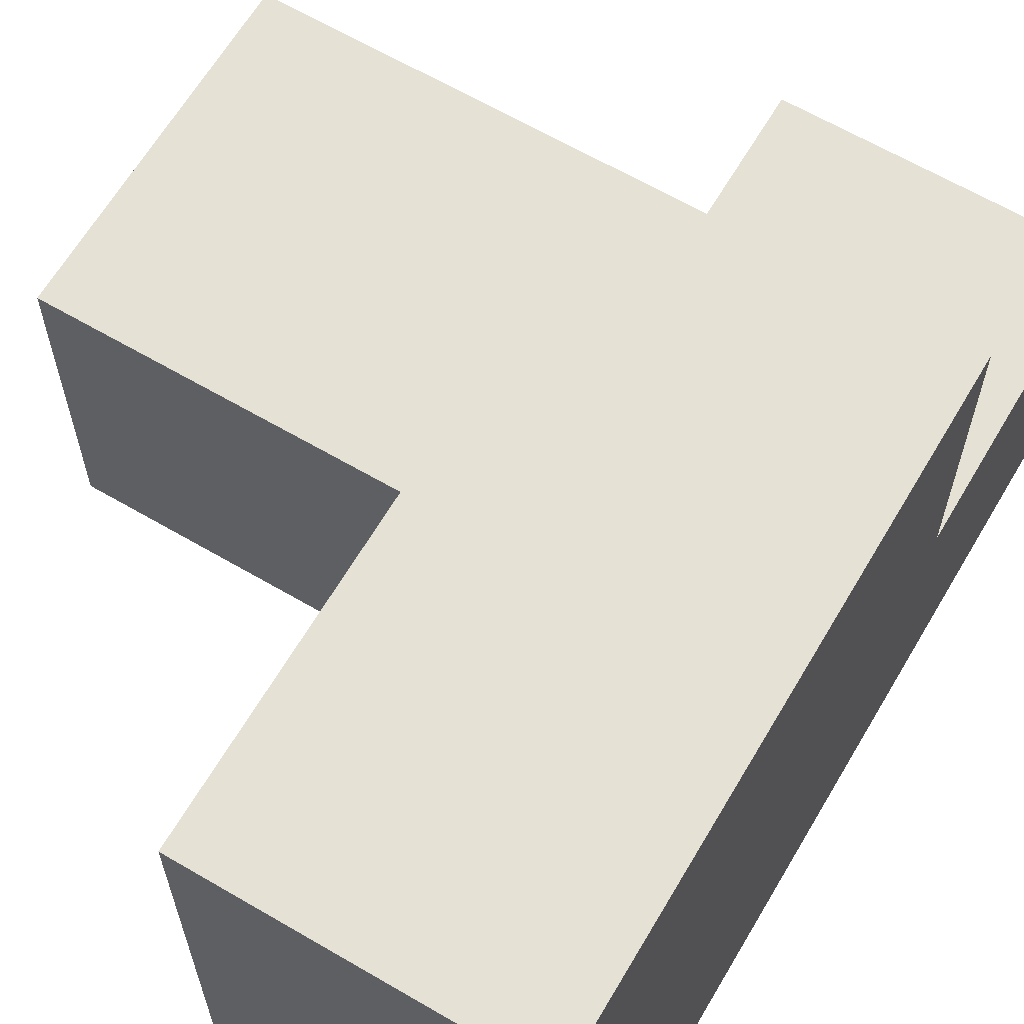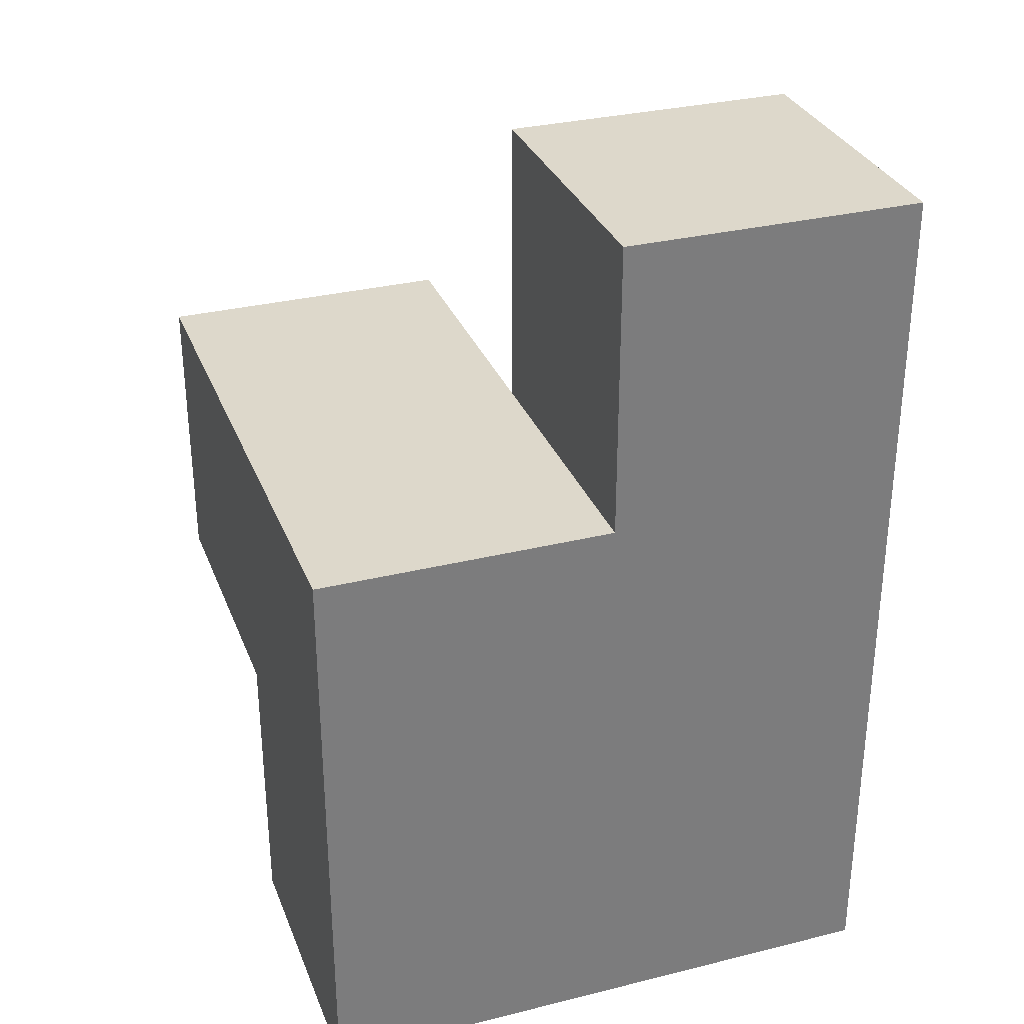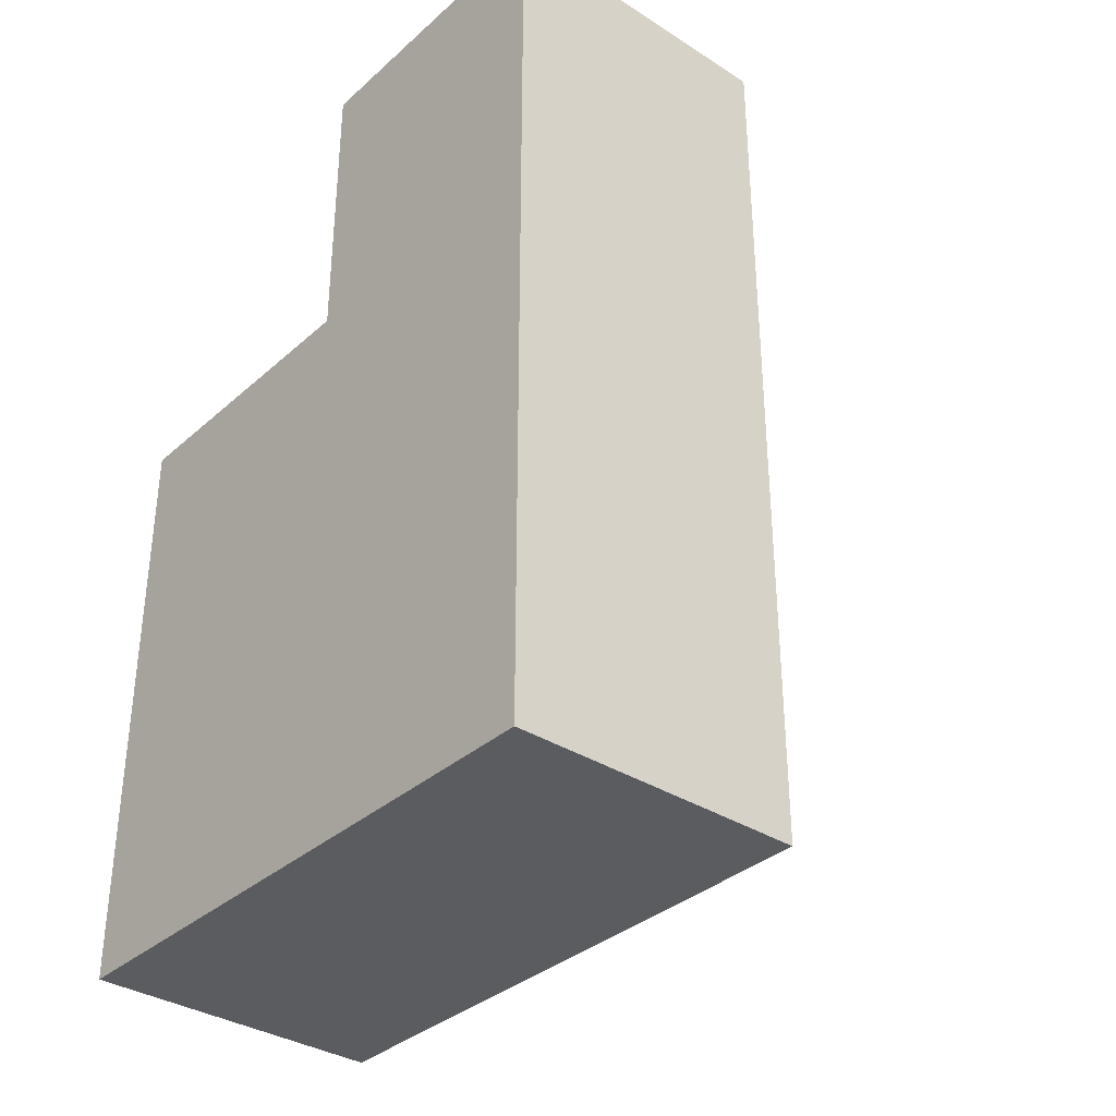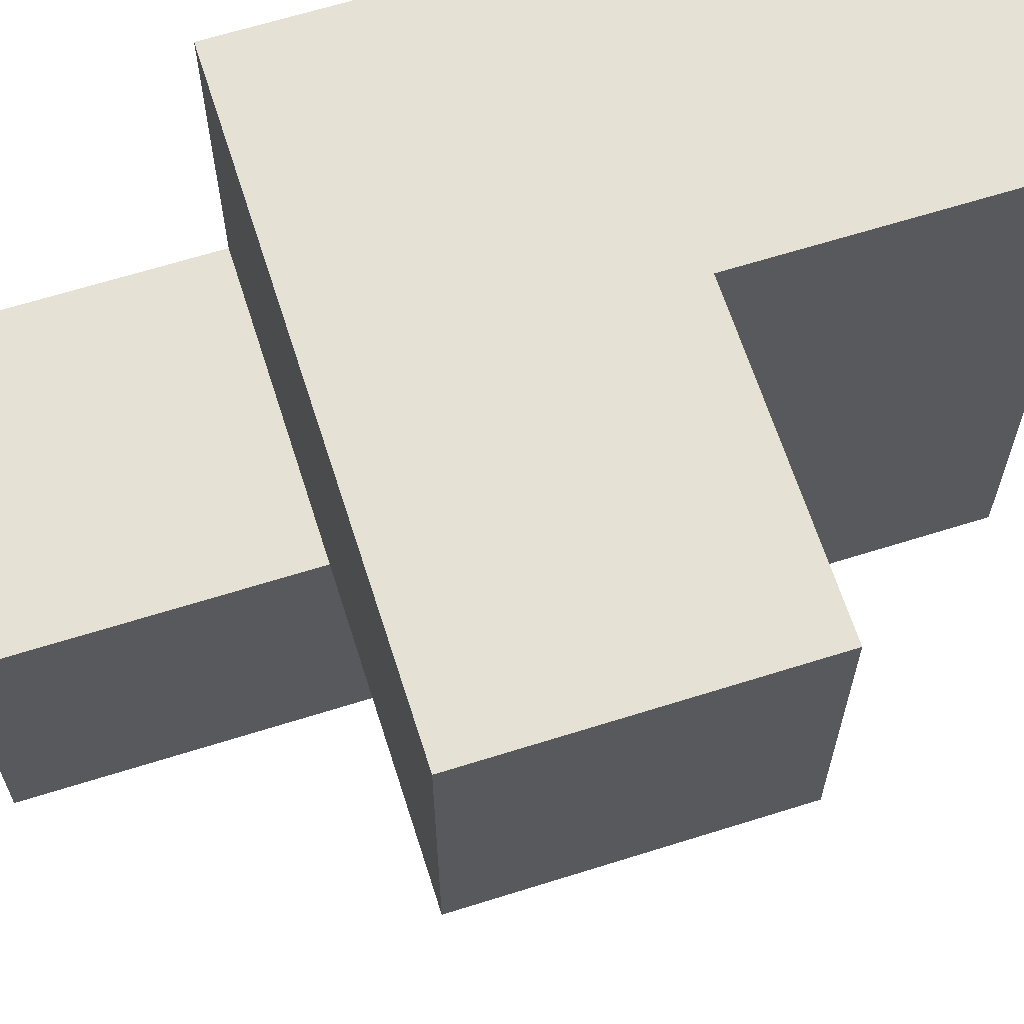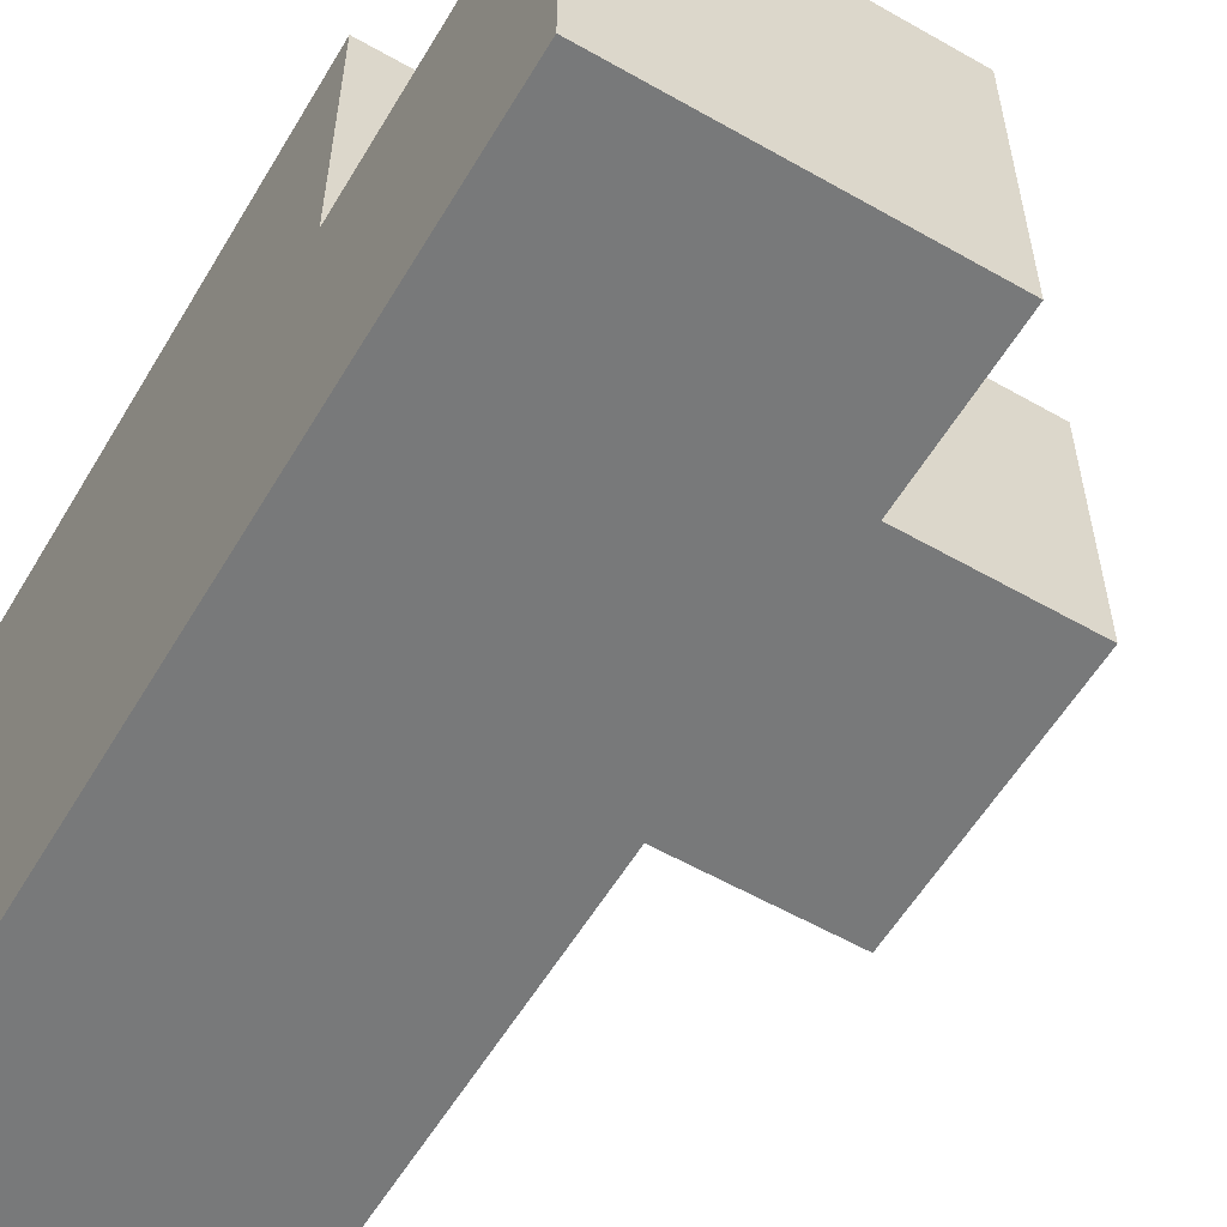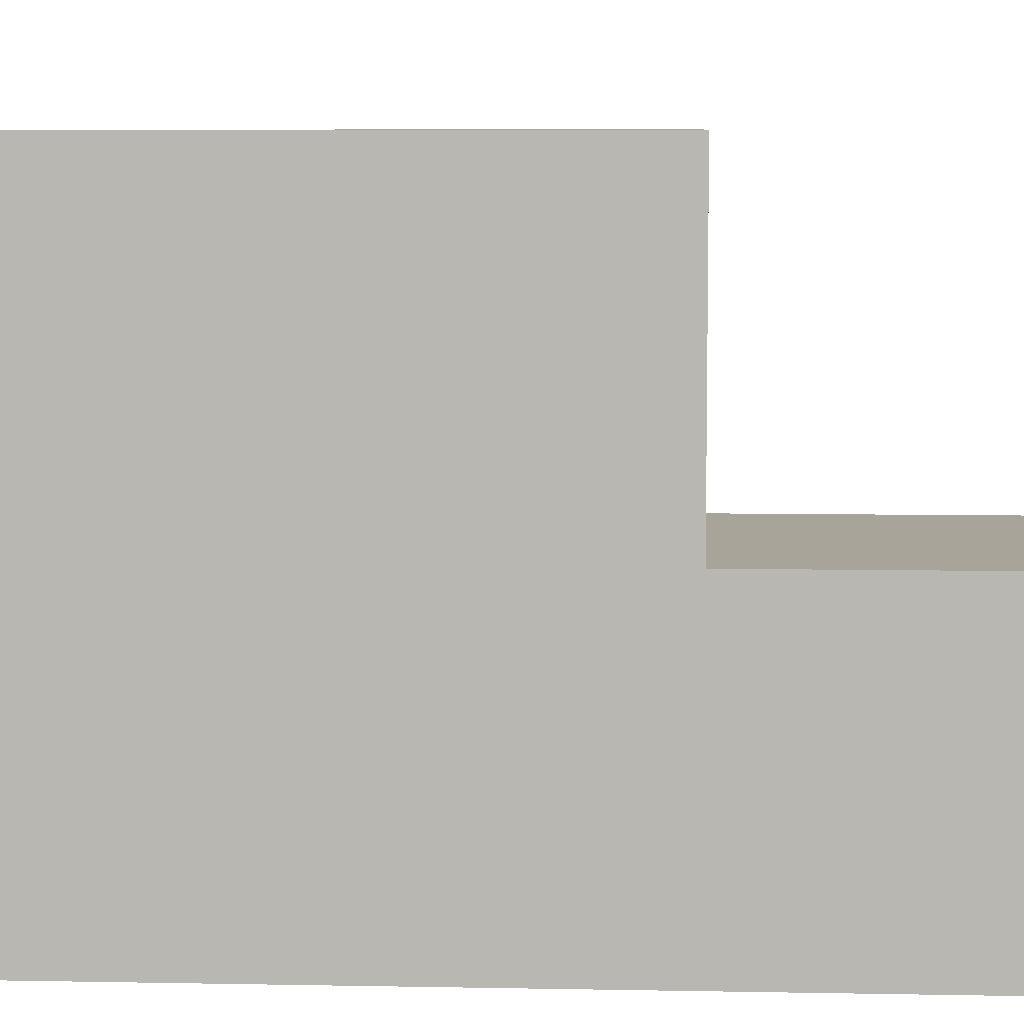
<metadata>
{"format":"obj","ext":"obj","renderer":"f3d","projection":"perspective","resolution":1024,"background":"white","views":[{"elev":64.3,"azim":-149.5,"up":"+Y"},{"elev":31.5,"azim":-109.3,"up":"+Z"},{"elev":-34.8,"azim":-40.5,"up":"+Z"},{"elev":64.8,"azim":72.4,"up":"+Y"},{"elev":-57.7,"azim":-30.6,"up":"+Y"},{"elev":7.3,"azim":-86.9,"up":"+Y"}]}
</metadata>
<code>
v 0.007308 1.01 0.01385
v 1.987 2 1.994
v 0.007308 1.01 2.984
v 0.007308 2.99 0.01385
v 0.9973 2 1.994
v 0.9973 2.99 0.01385
v 0.007308 2 1.004
v 0.9973 1.01 0.01385
v 0.9973 1.01 2.984
v 1.987 2 1.004
v 0.007308 1.01 1.994
v 0.007308 2.99 1.994
v 0.9973 2 1.004
v 0.9973 2.99 1.994
v 0.007308 2 0.01385
v 1.987 2.99 1.994
v 0.007308 2 2.984
v 0.9973 1.01 1.994
v 0.007308 1.01 1.004
v 0.007308 2.99 1.004
v 0.9973 2 0.01385
v 0.9973 2.99 1.004
v 0.9973 2 2.984
v 1.987 2.99 1.004
v 0.007308 2 1.994
v 0.9973 1.01 1.004
f 25 5 12
f 14 12 5
f 22 20 14
f 12 14 20
f 20 7 12
f 25 12 7
f 21 15 6
f 4 6 15
f 6 4 22
f 20 22 4
f 4 15 20
f 7 20 15
f 21 6 13
f 22 13 6
f 19 26 11
f 18 11 26
f 7 19 25
f 11 25 19
f 26 13 18
f 5 18 13
f 10 13 24
f 22 24 13
f 5 2 14
f 16 14 2
f 13 10 5
f 2 5 10
f 24 22 16
f 14 16 22
f 10 24 2
f 16 2 24
f 3 9 17
f 23 17 9
f 11 18 3
f 9 3 18
f 5 25 23
f 17 23 25
f 25 11 17
f 3 17 11
f 18 5 9
f 23 9 5
f 8 1 21
f 15 21 1
f 1 8 19
f 26 19 8
f 15 1 7
f 19 7 1
f 8 21 26
f 13 26 21

</code>
